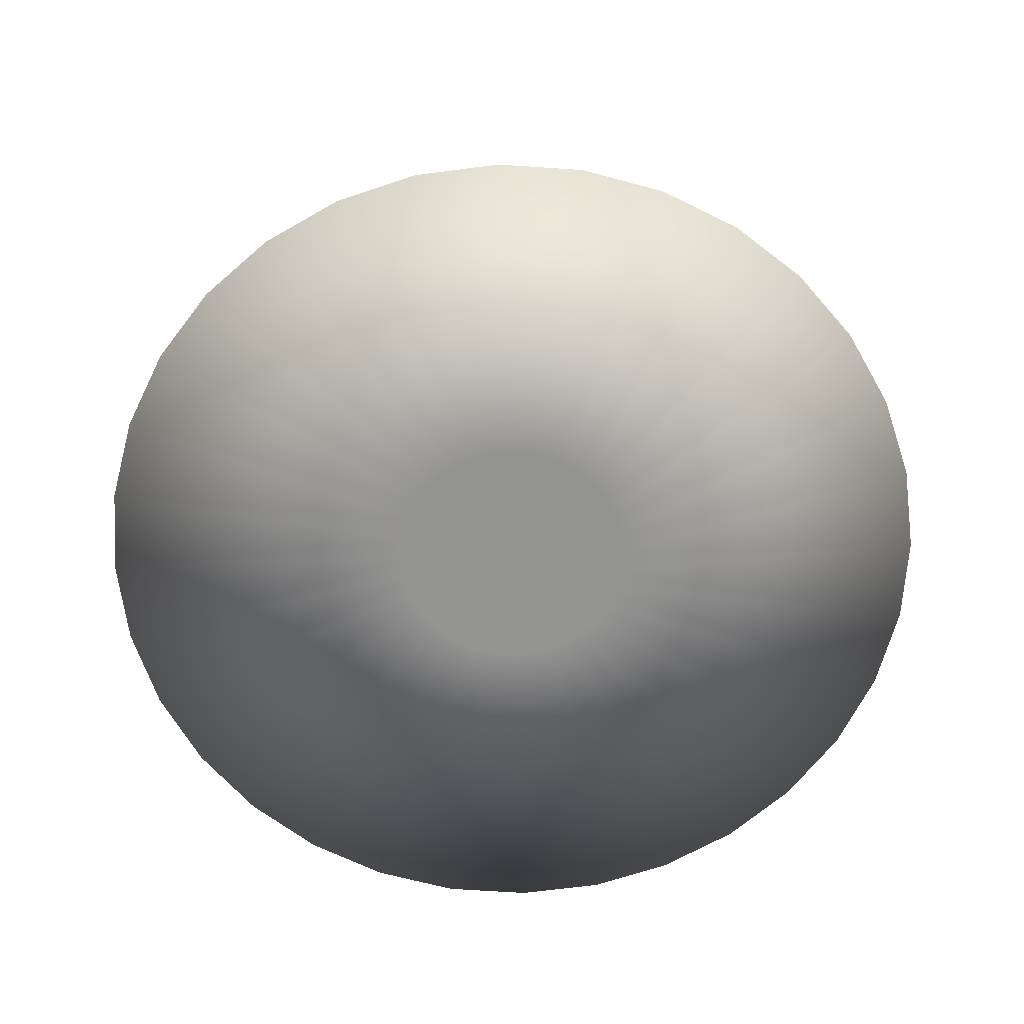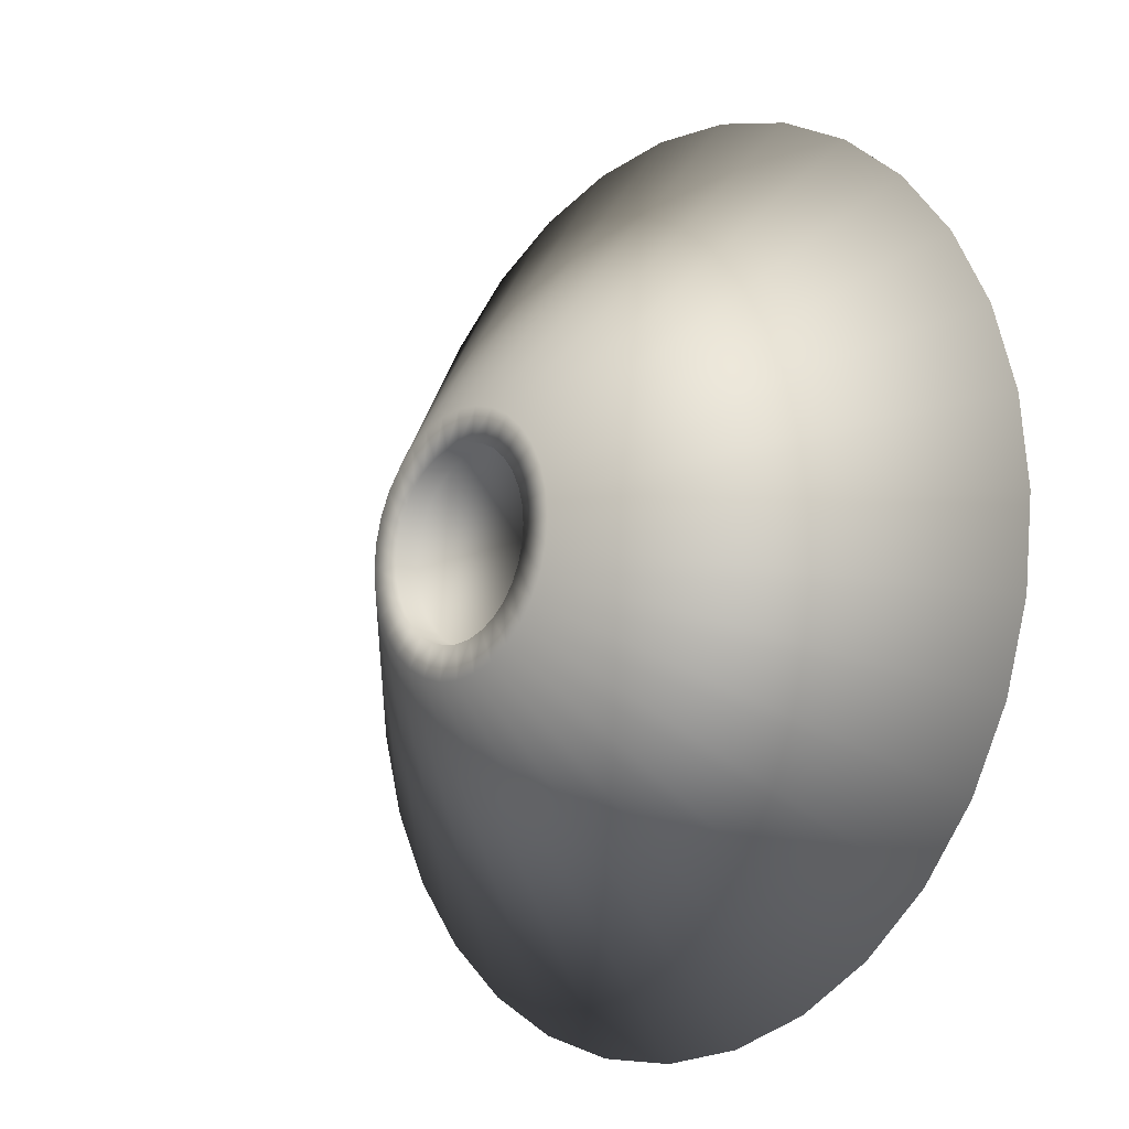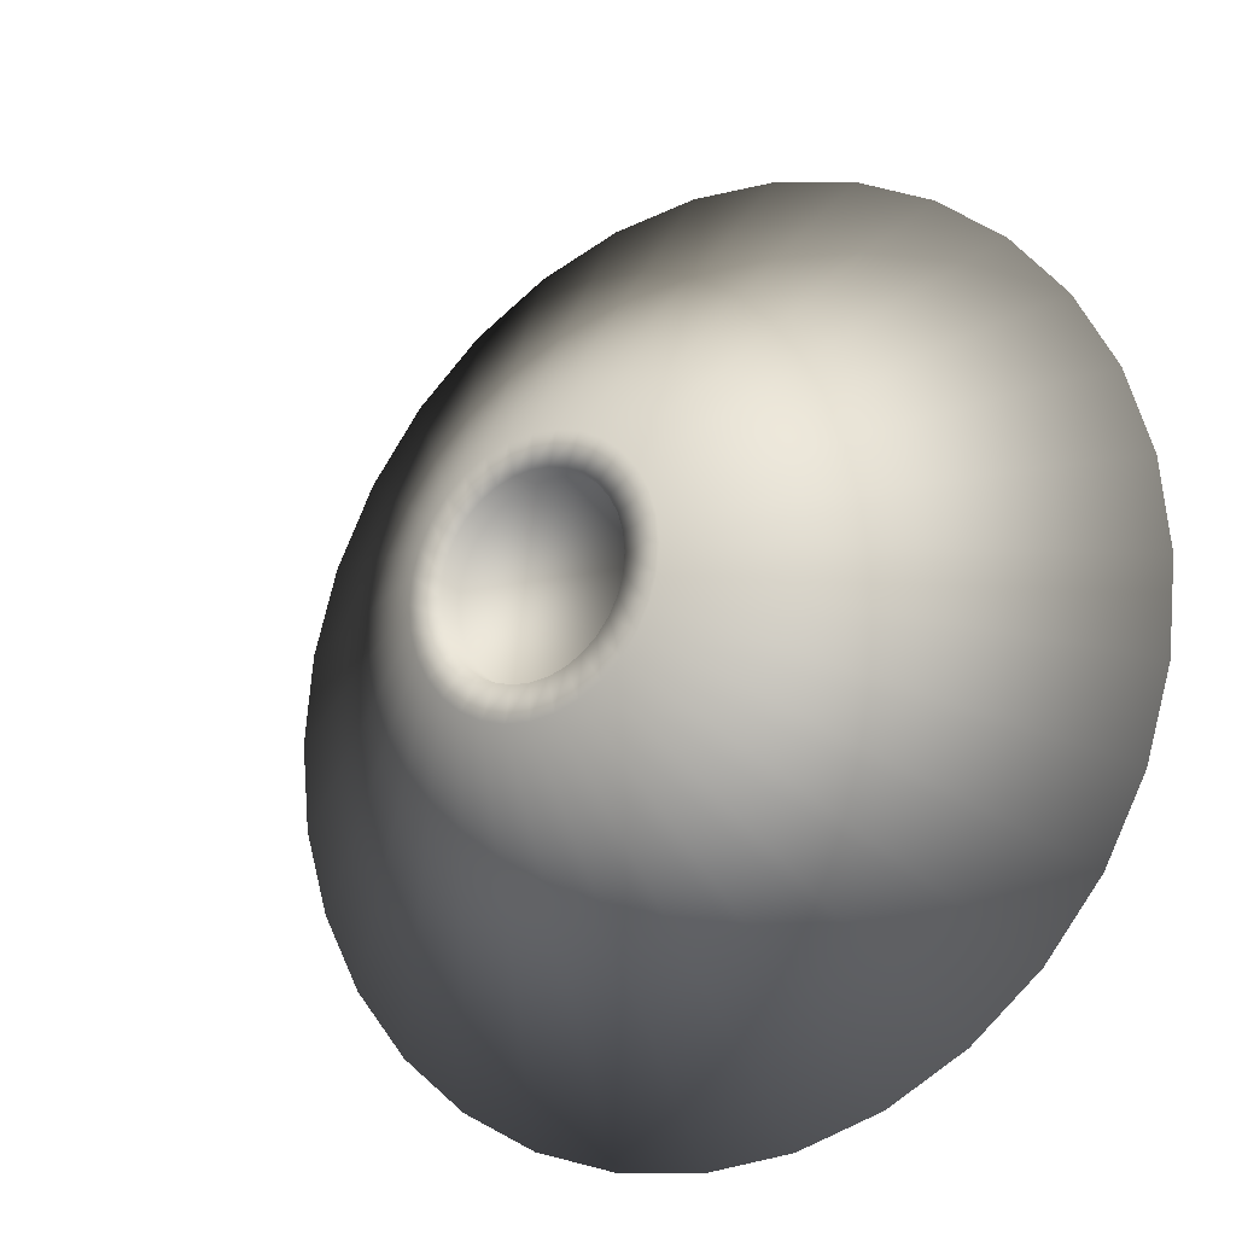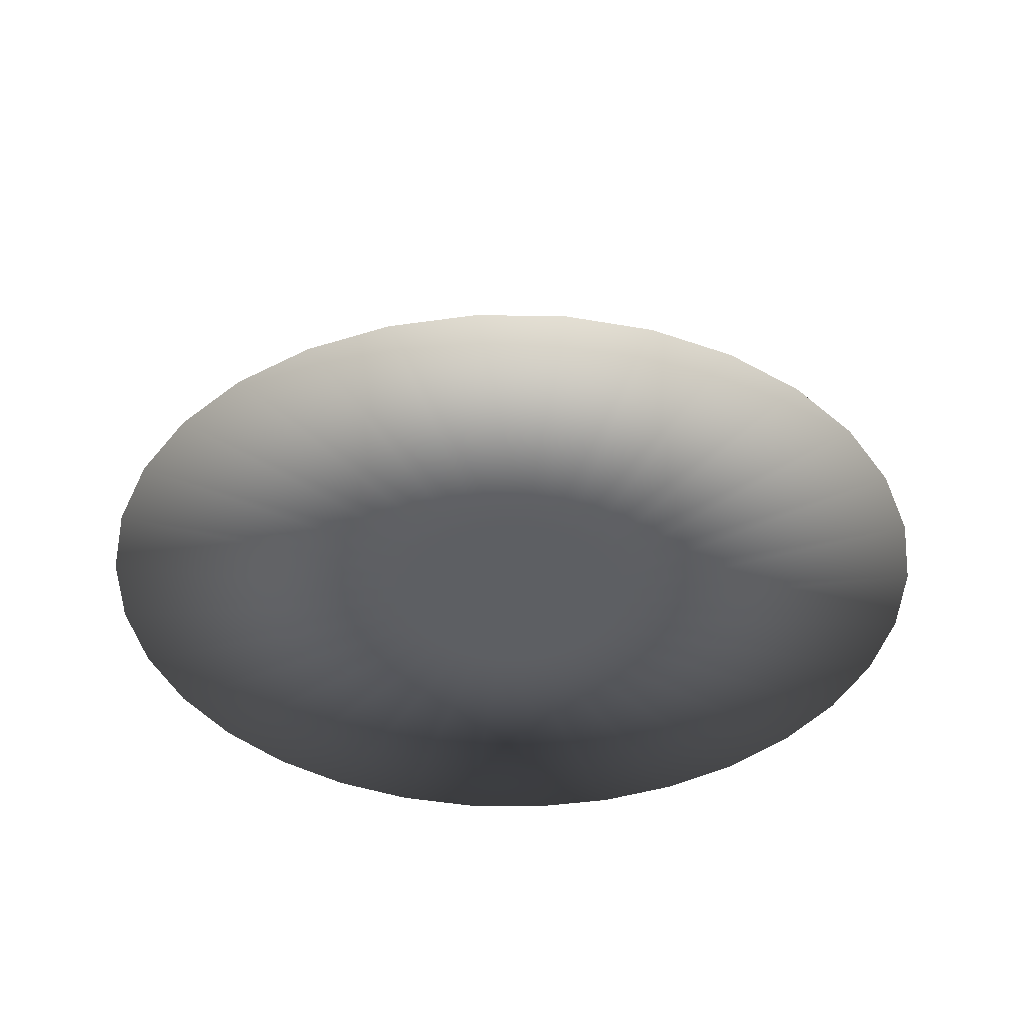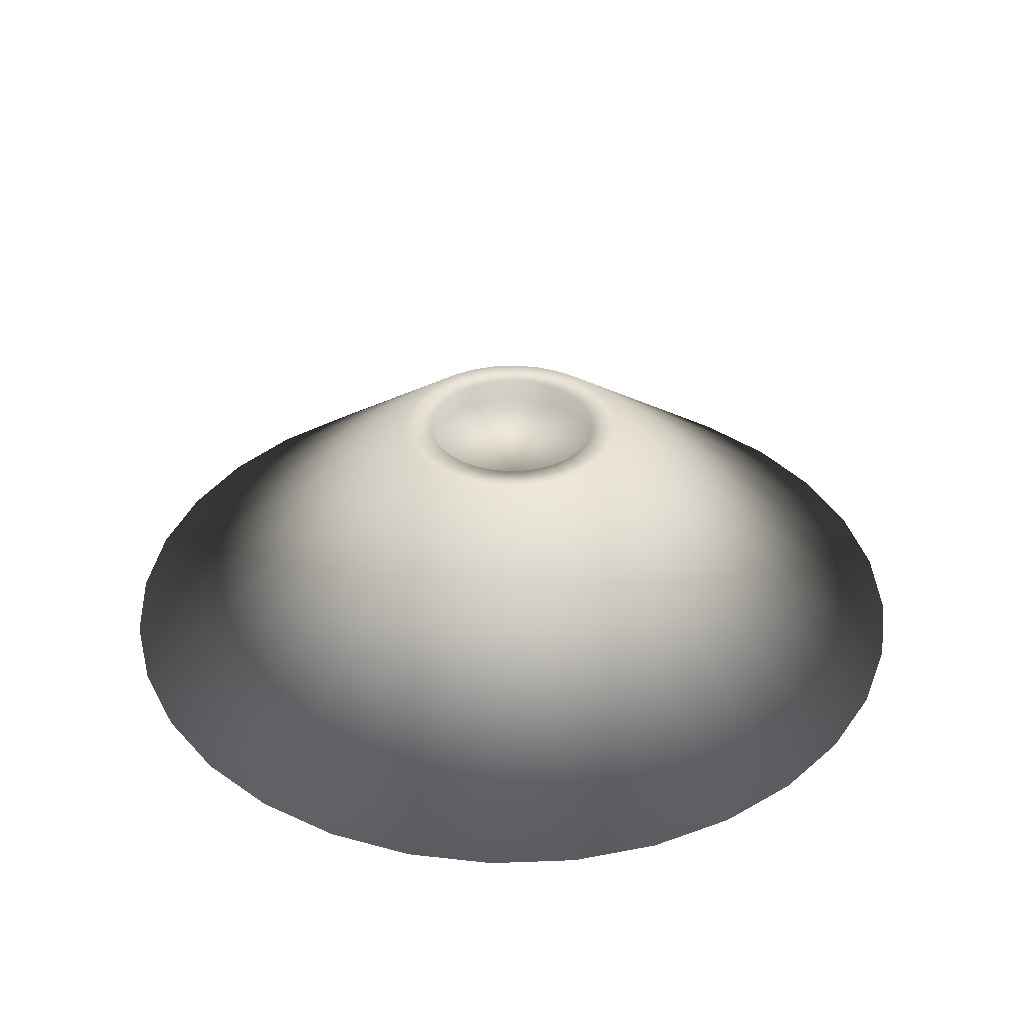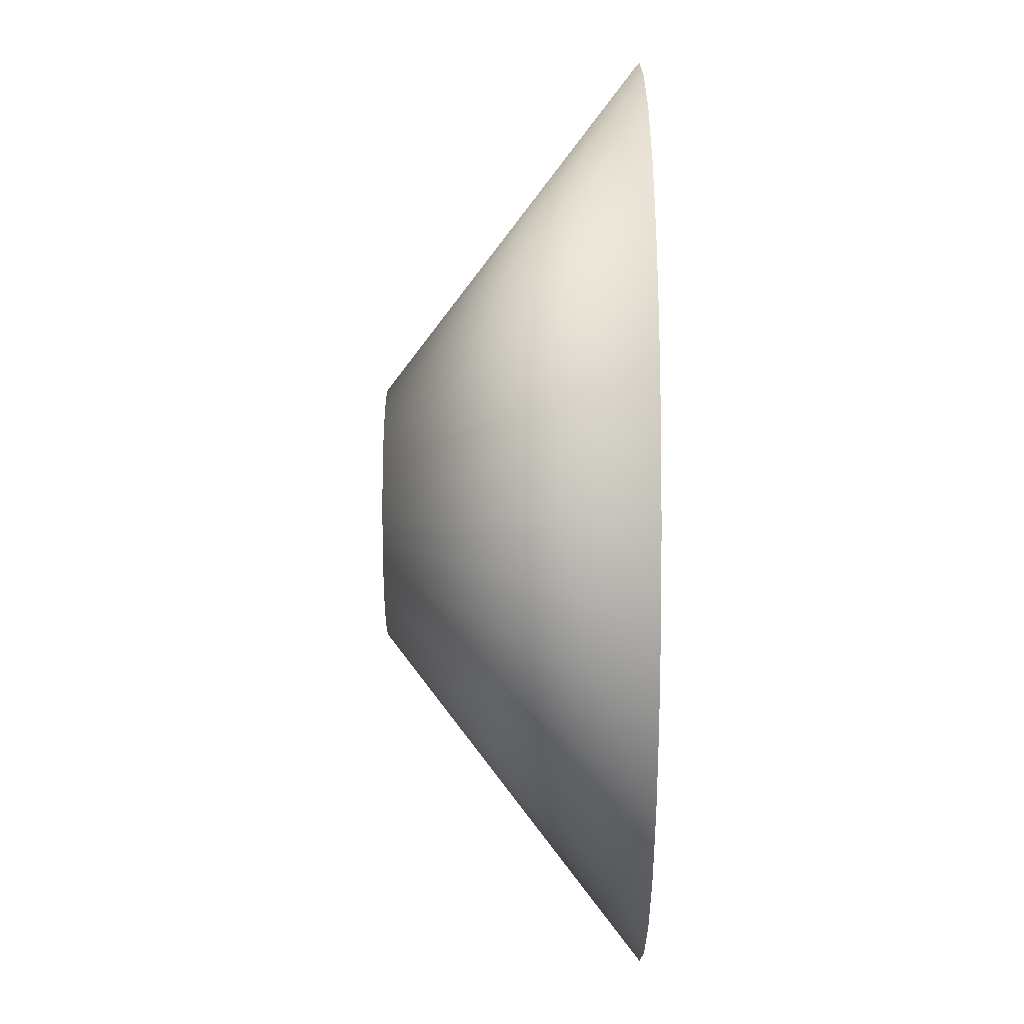
<metadata>
{"format":"obj","ext":"obj","renderer":"f3d","projection":"perspective","resolution":1024,"background":"white","views":[{"elev":-66.7,"azim":-155.7,"up":"+Y"},{"elev":-13.6,"azim":-130.3,"up":"+Z"},{"elev":-19.8,"azim":-145.6,"up":"+Z"},{"elev":-40.2,"azim":72.0,"up":"+Y"},{"elev":36.6,"azim":-64.7,"up":"+Y"},{"elev":-66.0,"azim":-89.9,"up":"+Z"}]}
</metadata>
<code>
o Cylinder
v 0 -6.3 -6.3
v 0 6.3 -4.645
v 1.229 -6.3 -6.179
v 0.9061 6.3 -4.555
v 2.411 -6.3 -5.82
v 1.777 6.3 -4.291
v 3.5 -6.3 -5.238
v 2.58 6.3 -3.862
v 4.455 -6.3 -4.455
v 3.284 6.3 -3.284
v 5.238 -6.3 -3.5
v 3.862 6.3 -2.58
v 5.82 -6.3 -2.411
v 4.291 6.3 -1.777
v 6.179 -6.3 -1.229
v 4.555 6.3 -0.9061
v 6.3 -6.3 0
v 4.645 6.3 0
v 6.179 -6.3 1.229
v 4.555 6.3 0.9061
v 5.82 -6.3 2.411
v 4.291 6.3 1.777
v 5.238 -6.3 3.5
v 3.862 6.3 2.58
v 4.455 -6.3 4.455
v 3.284 6.3 3.284
v 3.5 -6.3 5.238
v 2.58 6.3 3.862
v 2.411 -6.3 5.82
v 1.777 6.3 4.291
v 1.229 -6.3 6.179
v 0.9061 6.3 4.555
v 0 -6.3 6.3
v 0 6.3 4.645
v -1.229 -6.3 6.179
v -0.9061 6.3 4.555
v -2.411 -6.3 5.82
v -1.777 6.3 4.291
v -3.5 -6.3 5.238
v -2.58 6.3 3.862
v -4.455 -6.3 4.455
v -3.284 6.3 3.284
v -5.238 -6.3 3.5
v -3.862 6.3 2.58
v -5.82 -6.3 2.411
v -4.291 6.3 1.777
v -6.179 -6.3 1.229
v -4.555 6.3 0.9061
v -6.3 -6.3 0
v -4.645 6.3 0
v -6.179 -6.3 -1.229
v -4.555 6.3 -0.9061
v -5.82 -6.3 -2.411
v -4.291 6.3 -1.777
v -5.238 -6.3 -3.5
v -3.862 6.3 -2.58
v -4.455 -6.3 -4.455
v -3.284 6.3 -3.284
v -3.5 -6.3 -5.238
v -2.58 6.3 -3.862
v -2.411 -6.3 -5.82
v -1.777 6.3 -4.291
v -1.229 -6.3 -6.179
v -0.9061 6.3 -4.555
v -0 -6.3 -22.63
v 4.415 -6.3 -22.2
v 8.661 -6.3 -20.91
v 12.57 -6.3 -18.82
v 16 -6.3 -16
v 18.82 -6.3 -12.57
v 20.91 -6.3 -8.661
v 22.2 -6.3 -4.415
v 22.63 -6.3 -0
v 22.2 -6.3 4.415
v 20.91 -6.3 8.661
v 18.82 -6.3 12.57
v 16 -6.3 16
v 12.57 -6.3 18.82
v 8.661 -6.3 20.91
v 4.415 -6.3 22.2
v -0 -6.3 22.63
v -4.415 -6.3 22.2
v -8.661 -6.3 20.91
v -12.57 -6.3 18.82
v -16 -6.3 16
v -18.82 -6.3 12.57
v -20.91 -6.3 8.661
v -22.2 -6.3 4.415
v -22.63 -6.3 -0
v -22.2 -6.3 -4.415
v -20.91 -6.3 -8.661
v -18.82 -6.3 -12.57
v -16 -6.3 -16
v -12.57 -6.3 -18.82
v -8.661 -6.3 -20.91
v -4.415 -6.3 -22.2
v 1.229 6.3 -6.179
v 0 6.3 -6.3
v 2.411 6.3 -5.82
v 3.5 6.3 -5.238
v 4.455 6.3 -4.455
v 5.238 6.3 -3.5
v 5.82 6.3 -2.411
v 6.179 6.3 -1.229
v 6.3 6.3 0
v 6.179 6.3 1.229
v 5.82 6.3 2.411
v 5.238 6.3 3.5
v 4.455 6.3 4.455
v 3.5 6.3 5.238
v 2.411 6.3 5.82
v 1.229 6.3 6.179
v 0 6.3 6.3
v -1.229 6.3 6.179
v -2.411 6.3 5.82
v -3.5 6.3 5.238
v -4.455 6.3 4.455
v -5.238 6.3 3.5
v -5.82 6.3 2.411
v -6.179 6.3 1.229
v -6.3 6.3 0
v -6.179 6.3 -1.229
v -5.82 6.3 -2.411
v -5.238 6.3 -3.5
v -4.455 6.3 -4.455
v -3.5 6.3 -5.238
v -2.411 6.3 -5.82
v -1.229 6.3 -6.179
v 0 5.042 -4.645
v 0.9061 5.042 -4.555
v 1.777 5.042 -4.291
v 2.58 5.042 -3.862
v 3.284 5.042 -3.284
v 3.862 5.042 -2.58
v 4.291 5.042 -1.777
v 4.555 5.042 -0.9061
v 4.645 5.042 0
v 4.555 5.042 0.9061
v 4.291 5.042 1.777
v 3.862 5.042 2.58
v 3.284 5.042 3.284
v 2.58 5.042 3.862
v 1.777 5.042 4.291
v 0.9061 5.042 4.555
v 0 5.042 4.645
v -0.9061 5.042 4.555
v -1.777 5.042 4.291
v -2.58 5.042 3.862
v -3.284 5.042 3.284
v -3.862 5.042 2.58
v -4.291 5.042 1.777
v -4.555 5.042 0.9061
v -4.645 5.042 0
v -4.555 5.042 -0.9061
v -4.291 5.042 -1.777
v -3.862 5.042 -2.58
v -3.284 5.042 -3.284
v -2.58 5.042 -3.862
v -1.777 5.042 -4.291
v -0.9061 5.042 -4.555
f 65 98 97 66
f 66 97 99 67
f 67 99 100 68
f 68 100 101 69
f 69 101 102 70
f 70 102 103 71
f 71 103 104 72
f 72 104 105 73
f 73 105 106 74
f 74 106 107 75
f 75 107 108 76
f 76 108 109 77
f 77 109 110 78
f 78 110 111 79
f 79 111 112 80
f 80 112 113 81
f 81 113 114 82
f 82 114 115 83
f 83 115 116 84
f 84 116 117 85
f 85 117 118 86
f 86 118 119 87
f 87 119 120 88
f 88 120 121 89
f 89 121 122 90
f 90 122 123 91
f 91 123 124 92
f 92 124 125 93
f 93 125 126 94
f 94 126 127 95
f 44 42 149 150
f 95 127 128 96
f 96 128 98 65
f 1 3 5 7 9 11 13 15 17 19 21 23 25 27 29 31 33 35 37 39 41 43 45 47 49 51 53 55 57 59 61 63
f 63 96 65 1
f 61 95 96 63
f 59 94 95 61
f 57 93 94 59
f 55 92 93 57
f 53 91 92 55
f 51 90 91 53
f 49 89 90 51
f 47 88 89 49
f 45 87 88 47
f 43 86 87 45
f 41 85 86 43
f 39 84 85 41
f 37 83 84 39
f 35 82 83 37
f 33 81 82 35
f 31 80 81 33
f 29 79 80 31
f 27 78 79 29
f 25 77 78 27
f 23 76 77 25
f 21 75 76 23
f 19 74 75 21
f 17 73 74 19
f 15 72 73 17
f 13 71 72 15
f 11 70 71 13
f 9 69 70 11
f 7 68 69 9
f 5 67 68 7
f 3 66 67 5
f 1 65 66 3
f 2 4 97 98
f 4 6 99 97
f 6 8 100 99
f 8 10 101 100
f 10 12 102 101
f 12 14 103 102
f 14 16 104 103
f 16 18 105 104
f 18 20 106 105
f 20 22 107 106
f 22 24 108 107
f 24 26 109 108
f 26 28 110 109
f 28 30 111 110
f 30 32 112 111
f 32 34 113 112
f 34 36 114 113
f 36 38 115 114
f 38 40 116 115
f 40 42 117 116
f 42 44 118 117
f 44 46 119 118
f 46 48 120 119
f 48 50 121 120
f 50 52 122 121
f 52 54 123 122
f 54 56 124 123
f 56 58 125 124
f 58 60 126 125
f 60 62 127 126
f 62 64 128 127
f 64 2 98 128
f 130 129 160 159 158 157 156 155 154 153 152 151 150 149 148 147 146 145 144 143 142 141 140 139 138 137 136 135 134 133 132 131
f 18 16 136 137
f 46 44 150 151
f 20 18 137 138
f 48 46 151 152
f 22 20 138 139
f 50 48 152 153
f 24 22 139 140
f 52 50 153 154
f 26 24 140 141
f 54 52 154 155
f 28 26 141 142
f 56 54 155 156
f 30 28 142 143
f 4 2 129 130
f 58 56 156 157
f 32 30 143 144
f 6 4 130 131
f 60 58 157 158
f 34 32 144 145
f 8 6 131 132
f 62 60 158 159
f 36 34 145 146
f 10 8 132 133
f 64 62 159 160
f 38 36 146 147
f 12 10 133 134
f 2 64 160 129
f 40 38 147 148
f 14 12 134 135
f 42 40 148 149
f 16 14 135 136

</code>
